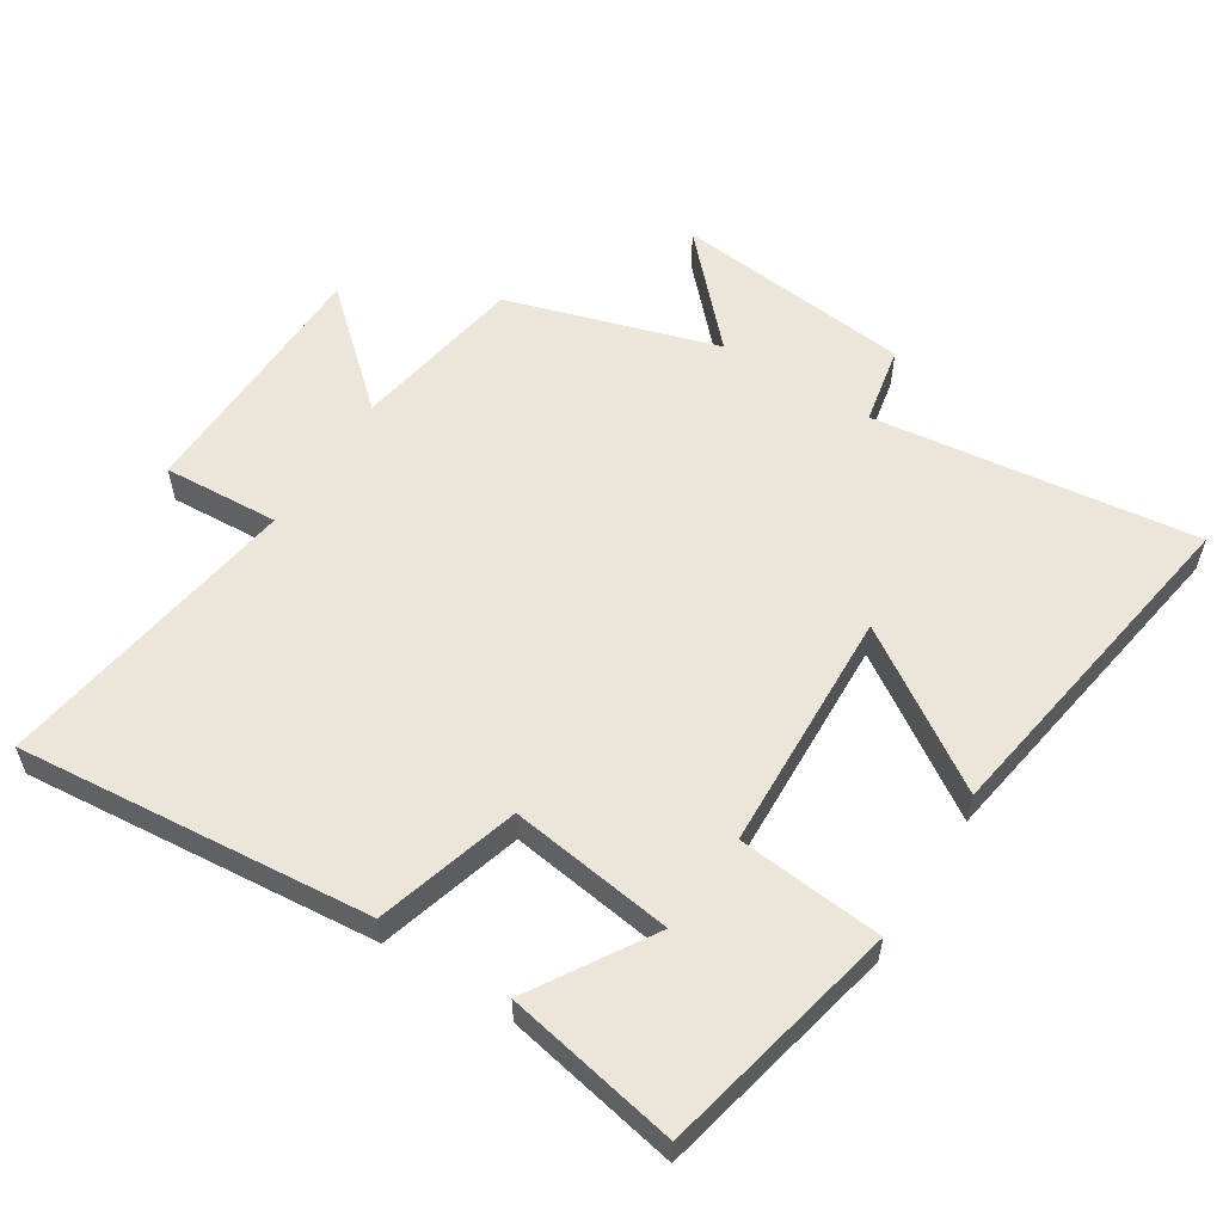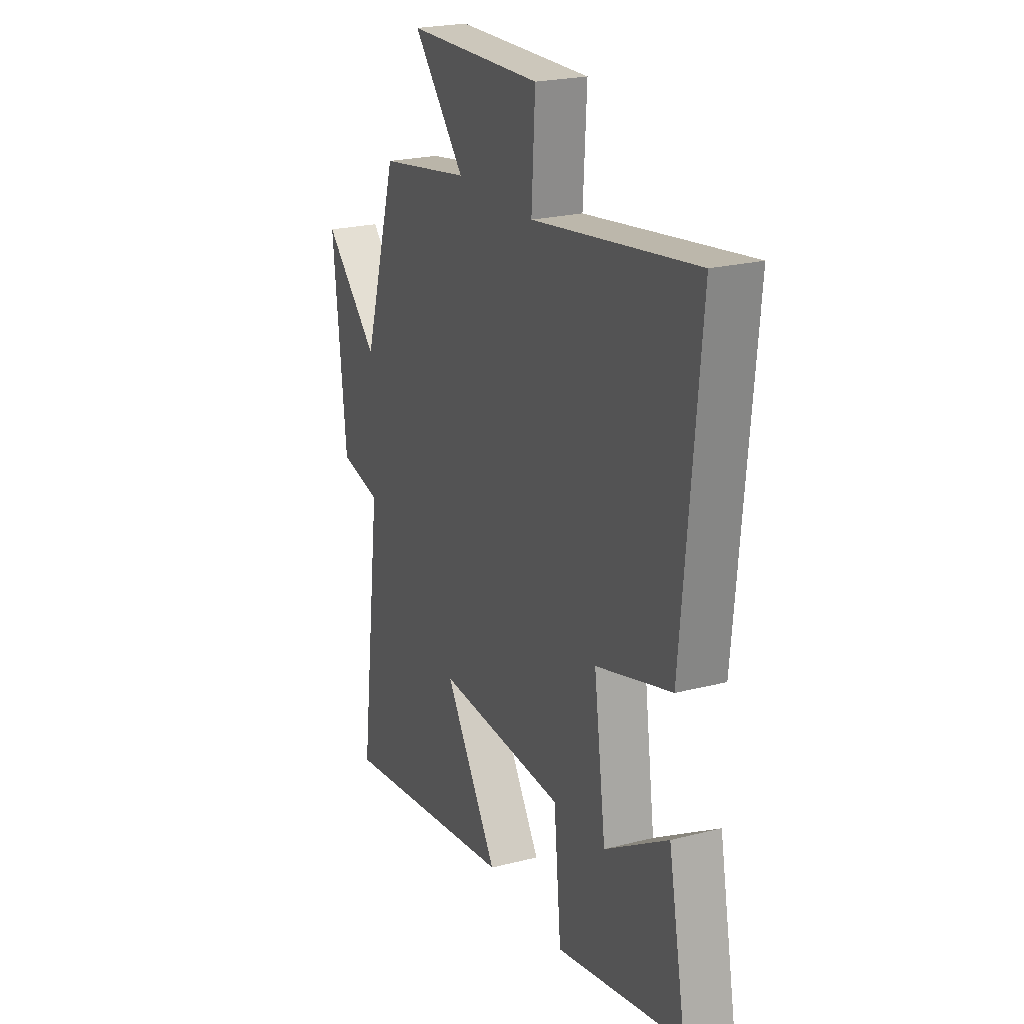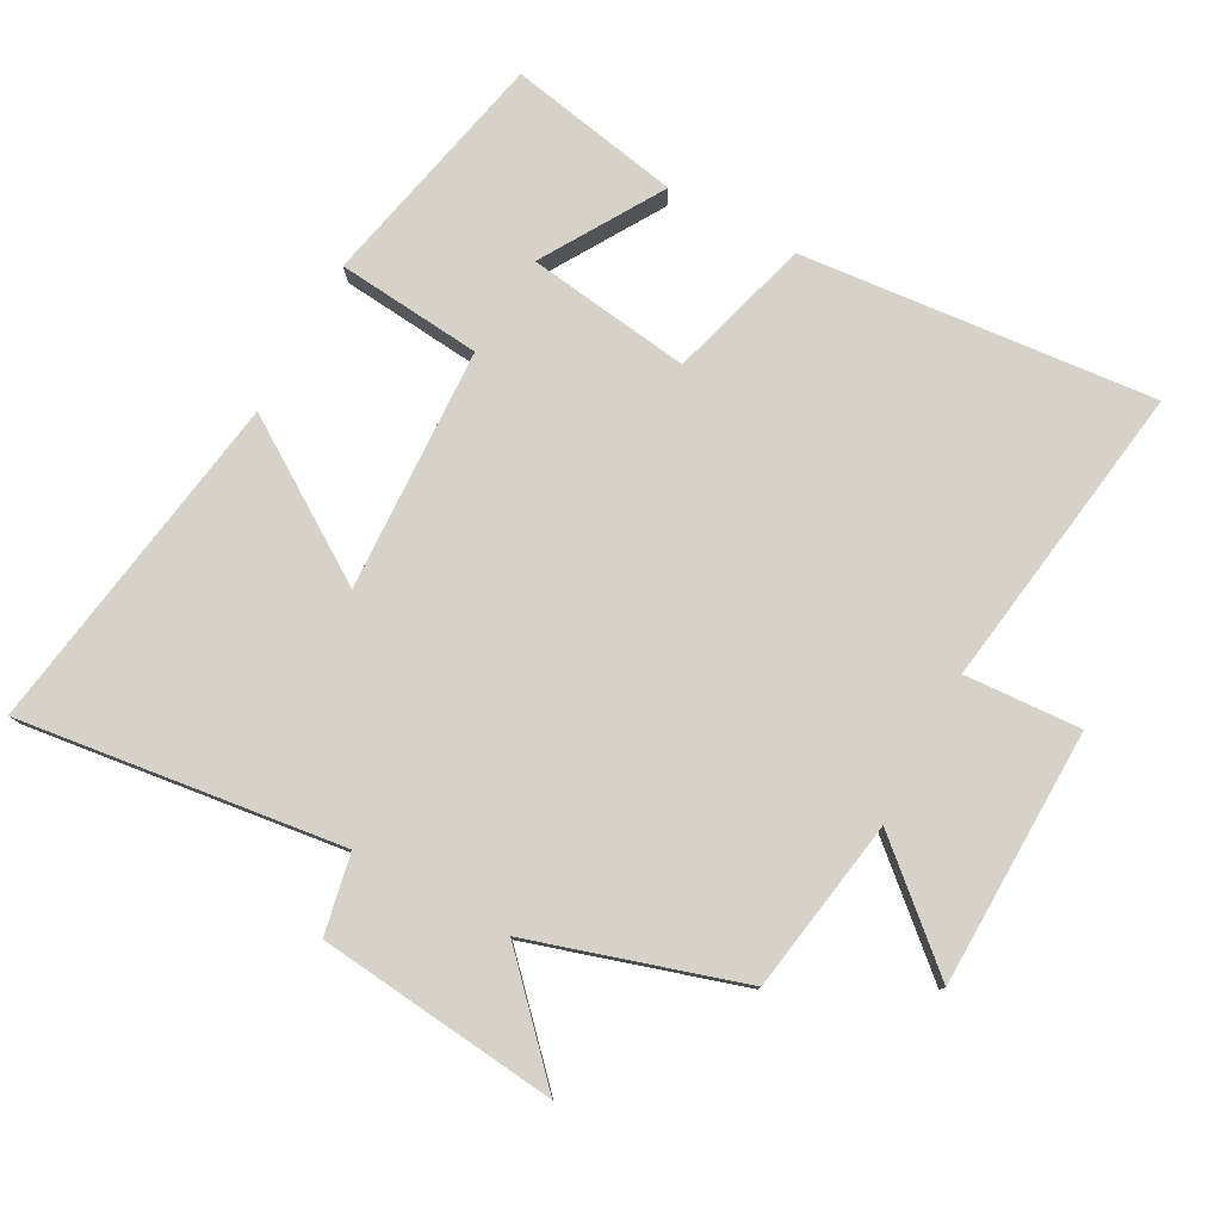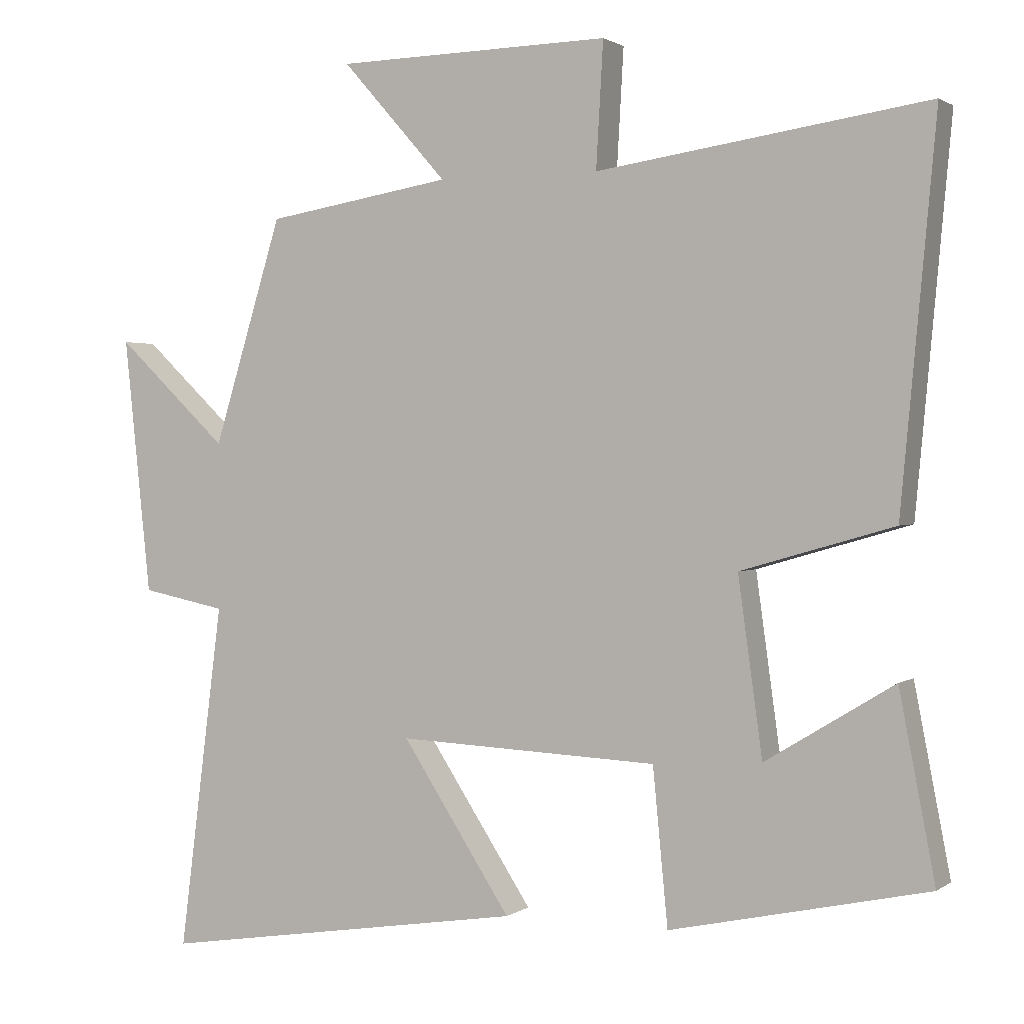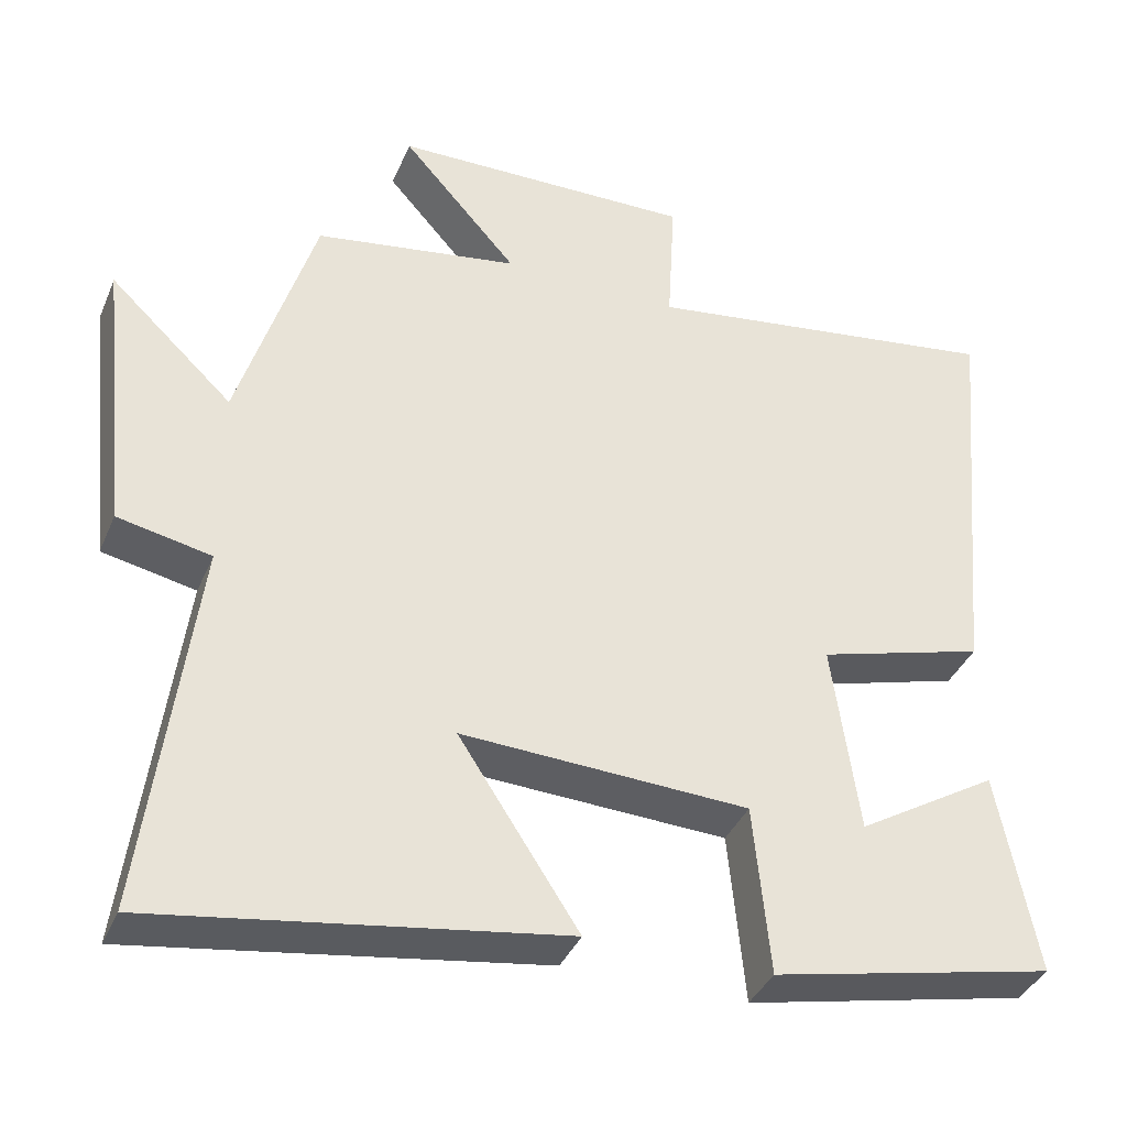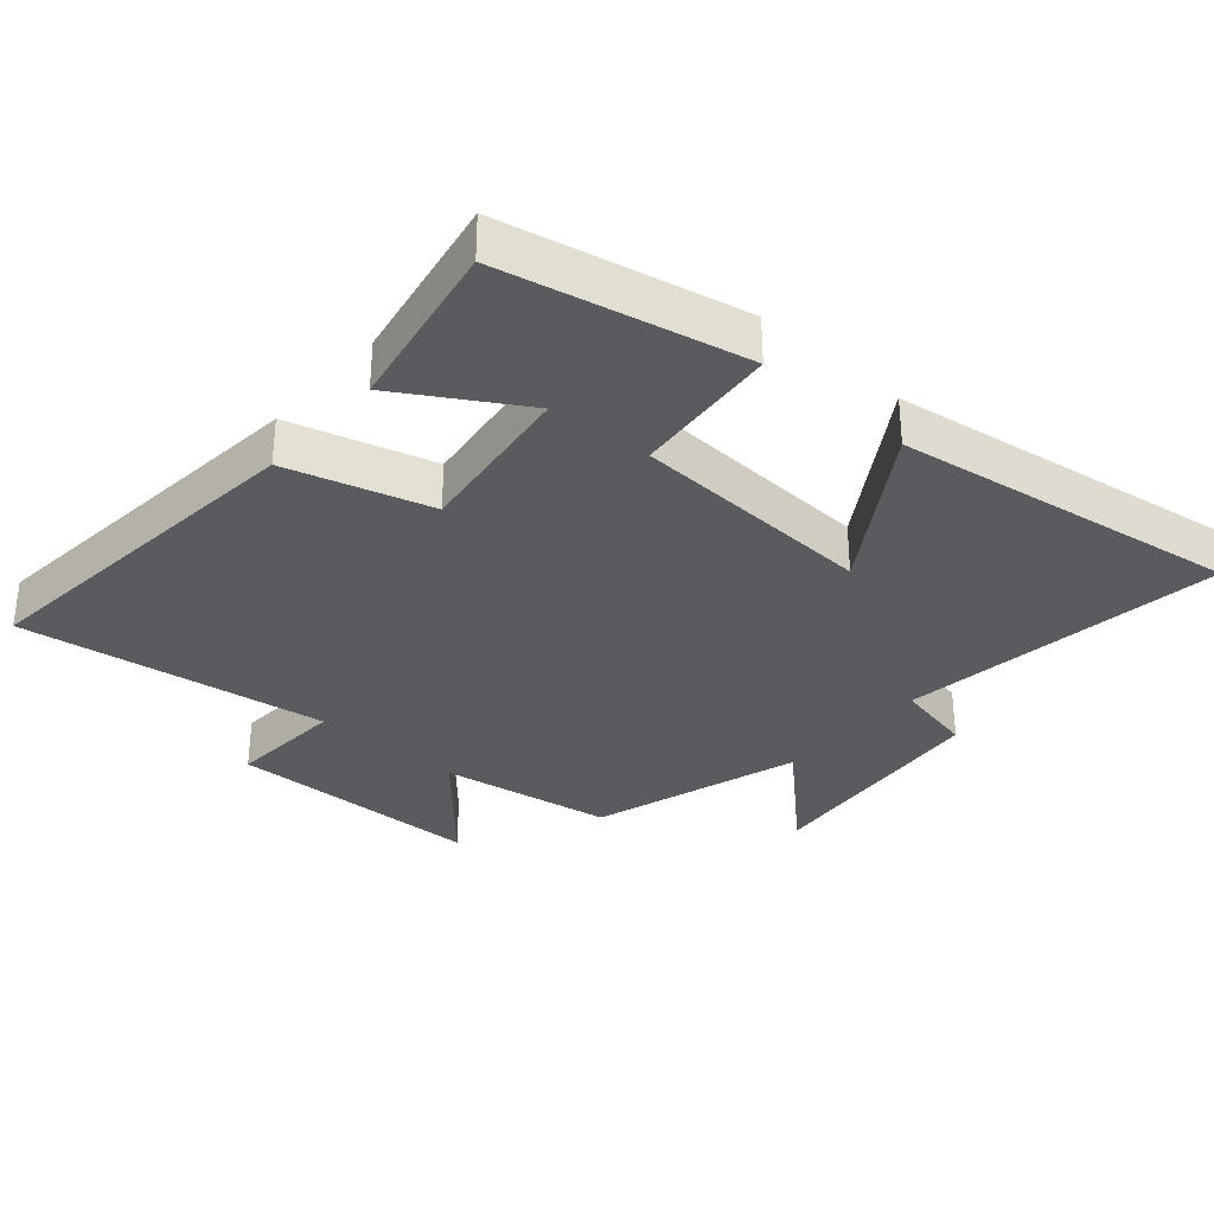
<metadata>
{"format":"obj","ext":"obj","renderer":"f3d","projection":"perspective","resolution":1024,"background":"white","views":[{"elev":56.8,"azim":122.4,"up":"+Y"},{"elev":22.8,"azim":66.3,"up":"+Z"},{"elev":78.6,"azim":-61.6,"up":"+Y"},{"elev":1.3,"azim":25.2,"up":"+Z"},{"elev":-38.0,"azim":-21.4,"up":"+Z"},{"elev":-32.8,"azim":138.6,"up":"+Y"}]}
</metadata>
<code>
v -0.562 0.07 -0.581
v -0.5 0.07 -0.095
v -0.619 0.07 -0.071
v -0.657 0.07 0.289
v -0.5 0.07 0.141
v -0.403 0.07 0.457
v -0.142 0.07 0.5
v -0.29 0.07 0.667
v 0.096 0.07 0.675
v 0.086 0.07 0.5
v 0.549 0.07 0.568
v 0.5 0.07 0.036
v 0.286 0.07 -0.026
v 0.32 0.07 -0.272
v 0.5 0.07 -0.162
v 0.55 0.07 -0.421
v 0.189 0.07 -0.5
v 0.168 0.07 -0.282
v -0.198 0.07 -0.266
v -0.045 0.07 -0.5
v -0.562 0 -0.581
v -0.5 0 -0.095
v -0.619 0 -0.071
v -0.657 0 0.289
v -0.5 0 0.141
v -0.403 0 0.457
v -0.142 0 0.5
v -0.29 0 0.667
v 0.096 0 0.675
v 0.086 0 0.5
v 0.549 0 0.568
v 0.5 0 0.036
v 0.286 0 -0.026
v 0.32 0 -0.272
v 0.5 0 -0.162
v 0.55 0 -0.421
v 0.189 0 -0.5
v 0.168 0 -0.282
v -0.198 0 -0.266
v -0.045 0 -0.5
f 19 20 1 2
f 18 19 2
f 16 17 18
f 14 15 16
f 14 16 18
f 13 14 18 2
f 13 2 3
f 12 13 3
f 11 12 3
f 10 11 3
f 7 8 9 10
f 5 6 7 10
f 3 4 5
f 3 5 10
f 22 21 40 39
f 22 39 38
f 38 37 36
f 36 35 34
f 38 36 34
f 22 38 34 33
f 23 22 33
f 23 33 32
f 23 32 31
f 23 31 30
f 30 29 28 27
f 30 27 26 25
f 25 24 23
f 30 25 23
f 1 21 22 2
f 2 22 23 3
f 3 23 24 4
f 4 24 25 5
f 5 25 26 6
f 6 26 27 7
f 7 27 28 8
f 8 28 29 9
f 9 29 30 10
f 10 30 31 11
f 11 31 32 12
f 12 32 33 13
f 13 33 34 14
f 14 34 35 15
f 15 35 36 16
f 16 36 37 17
f 17 37 38 18
f 18 38 39 19
f 19 39 40 20
f 20 40 21 1

</code>
